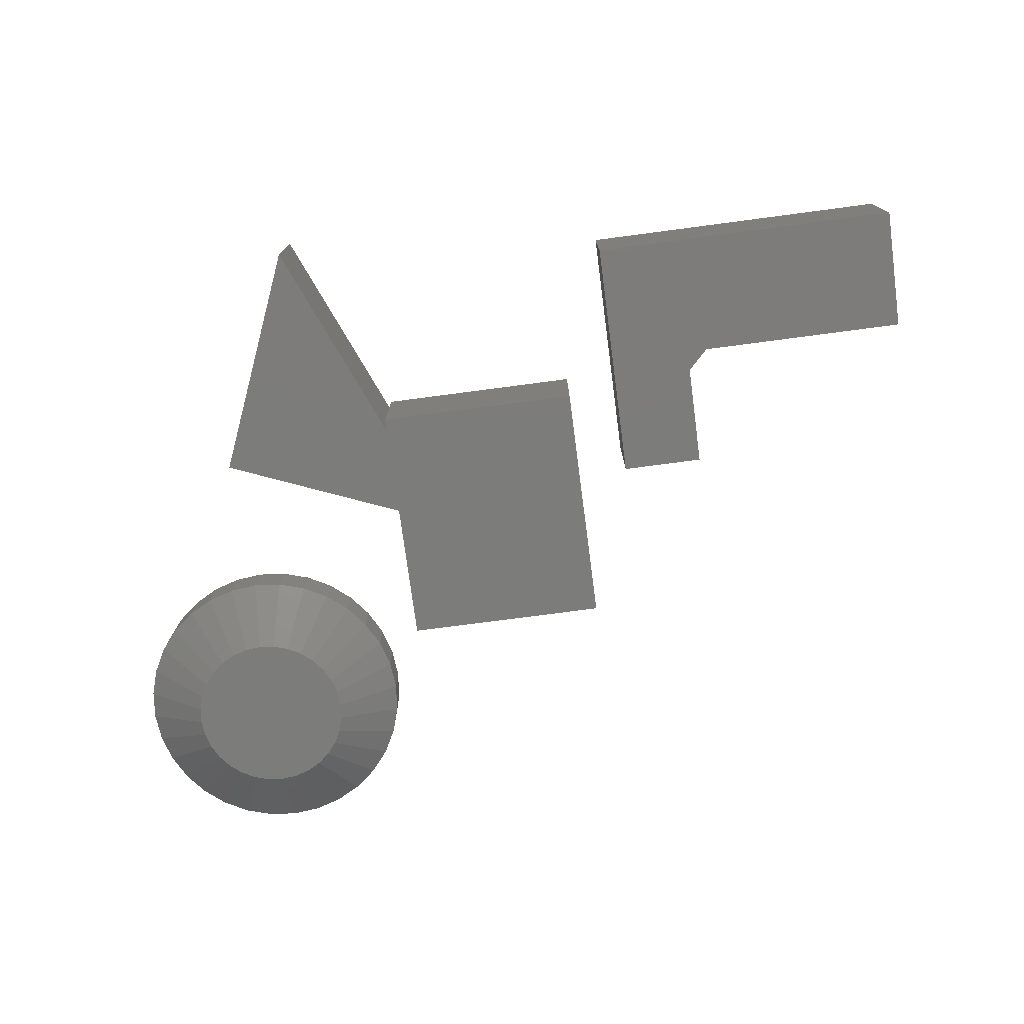
<metadata>
{"format":"stl","ext":"stl","renderer":"f3d","projection":"perspective","resolution":1024,"background":"white","views":[{"elev":-75.5,"azim":7.5,"up":"+Z"}]}
</metadata>
<code>
# stl→obj: 384 verts, 756 faces
v 0.3988 -0.1503 0.1562
v 0.3988 -0.1503 0
v 0.3988 0.00403 0.1562
v 0.3988 0.00403 0
v 0.75 -0.1816 0.1562
v 0.75 -0.1816 0
v 0.4301 -0.1816 0.1562
v 0.4301 -0.1816 0
v 0.75 -0.3672 0
v 0.3788 -0.3672 0
v 0.2734 -0.3672 0
v 0.2734 0.00403 0
v 0.3788 -0.3672 0.1562
v 0.75 -0.3672 0.1562
v 0.2734 -0.3672 0.1562
v 0.2734 0.00403 0.1562
v 0.1947 0.2422 0
v 0.1947 -0.1328 0
v -0.1172 -0.1328 0
v -0.1172 -0.1131 0
v -0.1172 0.02632 0
v -0.1172 0.2422 0
v -0.3906 -0.08594 0
v -0.2495 -0.4297 0
v 0.1947 0.2422 0.1562
v -0.1172 0.2422 0.1562
v -0.1172 0.02632 0.1562
v -0.1172 -0.1131 0.1562
v -0.1172 -0.1328 0.1562
v 0.1947 -0.1328 0.1562
v -0.3906 -0.08594 0.1562
v -0.2495 -0.4297 0.1562
v -0.1752 0.3594 0.0625
v -0.1752 0.3594 0.125
v -0.1793 0.317 0.0625
v -0.1793 0.317 0.125
v -0.1917 0.2763 0.0625
v -0.1917 0.2763 0.125
v -0.2118 0.2388 0.0625
v -0.2118 0.2388 0.125
v -0.2388 0.2059 0.0625
v -0.2388 0.2059 0.125
v -0.2717 0.1789 0.0625
v -0.2717 0.1789 0.125
v -0.3092 0.1588 0.0625
v -0.3092 0.1588 0.125
v -0.3499 0.1464 0.0625
v -0.3499 0.1464 0.125
v -0.3923 0.1423 0.0625
v -0.3923 0.1423 0.125
v -0.4346 0.1464 0.0625
v -0.4346 0.1464 0.125
v -0.4754 0.1588 0.0625
v -0.4754 0.1588 0.125
v -0.5129 0.1789 0.0625
v -0.5129 0.1789 0.125
v -0.5458 0.2059 0.0625
v -0.5458 0.2059 0.125
v -0.5728 0.2388 0.0625
v -0.5728 0.2388 0.125
v -0.5928 0.2763 0.0625
v -0.5928 0.2763 0.125
v -0.6052 0.317 0.0625
v -0.6052 0.317 0.125
v -0.6094 0.3594 0.0625
v -0.6094 0.3594 0.125
v -0.6052 0.4017 0.0625
v -0.6052 0.4017 0.125
v -0.5928 0.4425 0.0625
v -0.5928 0.4425 0.125
v -0.5728 0.48 0.0625
v -0.5728 0.48 0.125
v -0.5458 0.5129 0.0625
v -0.5458 0.5129 0.125
v -0.5129 0.5399 0.0625
v -0.5129 0.5399 0.125
v -0.4754 0.56 0.0625
v -0.4754 0.56 0.125
v -0.4346 0.5723 0.0625
v -0.4346 0.5723 0.125
v -0.3923 0.5765 0.0625
v -0.3923 0.5765 0.125
v -0.3499 0.5723 0.0625
v -0.3499 0.5723 0.125
v -0.3092 0.56 0.0625
v -0.3092 0.56 0.125
v -0.2717 0.5399 0.0625
v -0.2717 0.5399 0.125
v -0.2388 0.5129 0.0625
v -0.2388 0.5129 0.125
v -0.2118 0.48 0.0625
v -0.2118 0.48 0.125
v -0.1917 0.4425 0.0625
v -0.1917 0.4425 0.125
v -0.1793 0.4017 0.0625
v -0.1793 0.4017 0.125
v -0.3923 0.4827 0
v -0.3682 0.4804 0
v -0.4163 0.4804 0
v -0.4395 0.4733 0
v -0.3451 0.4733 0
v -0.4608 0.4619 0
v -0.3237 0.4619 0
v -0.3451 0.2454 0
v -0.4395 0.2454 0
v -0.3237 0.2568 0
v -0.4163 0.2384 0
v -0.3682 0.2384 0
v -0.3923 0.236 0
v -0.4608 0.2568 0
v -0.4795 0.2721 0
v -0.305 0.2721 0
v -0.4948 0.2908 0
v -0.2897 0.2908 0
v -0.5062 0.3122 0
v -0.2783 0.3122 0
v -0.5133 0.3353 0
v -0.2713 0.3353 0
v -0.5156 0.3594 0
v -0.2689 0.3594 0
v -0.5133 0.3834 0
v -0.2713 0.3834 0
v -0.5062 0.4066 0
v -0.2783 0.4066 0
v -0.4948 0.4279 0
v -0.2897 0.4279 0
v -0.4795 0.4466 0
v -0.305 0.4466 0
v -0.4285 0.5417 0.1562
v -0.356 0.5417 0.1562
v -0.3923 0.5452 0.1562
v -0.4634 0.5311 0.1562
v -0.3211 0.5311 0.1562
v -0.3211 0.1877 0.1562
v -0.4285 0.1771 0.1562
v -0.356 0.1771 0.1562
v -0.3923 0.1735 0.1562
v -0.289 0.5139 0.1562
v -0.4955 0.5139 0.1562
v -0.2609 0.4908 0.1562
v -0.5237 0.4908 0.1562
v -0.2377 0.4626 0.1562
v -0.5468 0.4626 0.1562
v -0.2206 0.4305 0.1562
v -0.564 0.4305 0.1562
v -0.21 0.3956 0.1562
v -0.5746 0.3956 0.1562
v -0.2064 0.3594 0.1562
v -0.5781 0.3594 0.1562
v -0.21 0.3231 0.1562
v -0.5746 0.3231 0.1562
v -0.2206 0.2883 0.1562
v -0.564 0.2883 0.1562
v -0.2377 0.2561 0.1562
v -0.5468 0.2561 0.1562
v -0.2609 0.228 0.1562
v -0.5237 0.228 0.1562
v -0.289 0.2048 0.1562
v -0.4955 0.2048 0.1562
v -0.4634 0.1877 0.1562
v -0.2003 0.3594 0.1556
v -0.204 0.3219 0.1556
v -0.1945 0.3594 0.1539
v -0.1983 0.3208 0.1539
v -0.1891 0.3594 0.151
v -0.193 0.3197 0.151
v -0.1843 0.3594 0.1471
v -0.1883 0.3188 0.1471
v -0.1804 0.3594 0.1424
v -0.1845 0.318 0.1424
v -0.1775 0.3594 0.137
v -0.1817 0.3175 0.137
v -0.1758 0.3594 0.1311
v -0.1799 0.3171 0.1311
v -0.5805 0.3219 0.1556
v -0.5842 0.3594 0.1556
v -0.5863 0.3208 0.1539
v -0.5901 0.3594 0.1539
v -0.5916 0.3197 0.151
v -0.5955 0.3594 0.151
v -0.5962 0.3188 0.1471
v -0.6002 0.3594 0.1471
v -0.6 0.318 0.1424
v -0.6041 0.3594 0.1424
v -0.6029 0.3175 0.137
v -0.607 0.3594 0.137
v -0.6046 0.3171 0.1311
v -0.6088 0.3594 0.1311
v -0.5696 0.2859 0.1556
v -0.575 0.2837 0.1539
v -0.58 0.2816 0.151
v -0.5844 0.2798 0.1471
v -0.588 0.2783 0.1424
v -0.5907 0.2772 0.137
v -0.5923 0.2765 0.1311
v -0.5519 0.2527 0.1556
v -0.5567 0.2495 0.1539
v -0.5612 0.2465 0.151
v -0.5652 0.2438 0.1471
v -0.5684 0.2417 0.1424
v -0.5708 0.2401 0.137
v -0.5723 0.2391 0.1311
v -0.528 0.2236 0.1556
v -0.5321 0.2195 0.1539
v -0.536 0.2157 0.151
v -0.5393 0.2123 0.1471
v -0.5421 0.2096 0.1424
v -0.5441 0.2075 0.137
v -0.5454 0.2063 0.1311
v -0.4989 0.1998 0.1556
v -0.5022 0.1949 0.1539
v -0.5052 0.1904 0.151
v -0.5078 0.1865 0.1471
v -0.51 0.1832 0.1424
v -0.5116 0.1808 0.137
v -0.5126 0.1794 0.1311
v -0.4657 0.182 0.1556
v -0.468 0.1766 0.1539
v -0.47 0.1716 0.151
v -0.4718 0.1673 0.1471
v -0.4733 0.1637 0.1424
v -0.4744 0.161 0.137
v -0.4751 0.1594 0.1311
v -0.4297 0.1711 0.1556
v -0.4309 0.1654 0.1539
v -0.4319 0.1601 0.151
v -0.4328 0.1554 0.1471
v -0.4336 0.1516 0.1424
v -0.4342 0.1488 0.137
v -0.4345 0.147 0.1311
v -0.3923 0.1674 0.1556
v -0.3923 0.1616 0.1539
v -0.3923 0.1562 0.151
v -0.3923 0.1514 0.1471
v -0.3923 0.1475 0.1424
v -0.3923 0.1446 0.137
v -0.3923 0.1429 0.1311
v -0.3548 0.1711 0.1556
v -0.3537 0.1654 0.1539
v -0.3526 0.1601 0.151
v -0.3517 0.1554 0.1471
v -0.3509 0.1516 0.1424
v -0.3504 0.1488 0.137
v -0.35 0.147 0.1311
v -0.3188 0.182 0.1556
v -0.3166 0.1766 0.1539
v -0.3145 0.1716 0.151
v -0.3127 0.1673 0.1471
v -0.3112 0.1637 0.1424
v -0.3101 0.161 0.137
v -0.3094 0.1594 0.1311
v -0.2856 0.1998 0.1556
v -0.2824 0.1949 0.1539
v -0.2794 0.1904 0.151
v -0.2767 0.1865 0.1471
v -0.2746 0.1832 0.1424
v -0.273 0.1808 0.137
v -0.272 0.1794 0.1311
v -0.2565 0.2236 0.1556
v -0.2524 0.2195 0.1539
v -0.2486 0.2157 0.151
v -0.2452 0.2123 0.1471
v -0.2425 0.2096 0.1424
v -0.2404 0.2075 0.137
v -0.2392 0.2063 0.1311
v -0.2327 0.2527 0.1556
v -0.2278 0.2495 0.1539
v -0.2233 0.2465 0.151
v -0.2194 0.2438 0.1471
v -0.2161 0.2417 0.1424
v -0.2137 0.2401 0.137
v -0.2123 0.2391 0.1311
v -0.2149 0.2859 0.1556
v -0.2095 0.2837 0.1539
v -0.2045 0.2816 0.151
v -0.2001 0.2798 0.1471
v -0.1966 0.2783 0.1424
v -0.1939 0.2772 0.137
v -0.1922 0.2765 0.1311
v -0.5805 0.3968 0.1556
v -0.5863 0.398 0.1539
v -0.5916 0.399 0.151
v -0.5962 0.3999 0.1471
v -0.6 0.4007 0.1424
v -0.6029 0.4013 0.137
v -0.6046 0.4016 0.1311
v -0.204 0.3968 0.1556
v -0.1983 0.398 0.1539
v -0.193 0.399 0.151
v -0.1883 0.3999 0.1471
v -0.1845 0.4007 0.1424
v -0.1817 0.4013 0.137
v -0.1799 0.4016 0.1311
v -0.2149 0.4328 0.1556
v -0.2095 0.4351 0.1539
v -0.2045 0.4371 0.151
v -0.2001 0.439 0.1471
v -0.1966 0.4404 0.1424
v -0.1939 0.4415 0.137
v -0.1922 0.4422 0.1311
v -0.2327 0.466 0.1556
v -0.2278 0.4693 0.1539
v -0.2233 0.4723 0.151
v -0.2194 0.4749 0.1471
v -0.2161 0.4771 0.1424
v -0.2137 0.4787 0.137
v -0.2123 0.4797 0.1311
v -0.2565 0.4951 0.1556
v -0.2524 0.4993 0.1539
v -0.2486 0.5031 0.151
v -0.2452 0.5064 0.1471
v -0.2425 0.5092 0.1424
v -0.2404 0.5112 0.137
v -0.2392 0.5125 0.1311
v -0.2856 0.519 0.1556
v -0.2824 0.5239 0.1539
v -0.2794 0.5283 0.151
v -0.2767 0.5323 0.1471
v -0.2746 0.5355 0.1424
v -0.273 0.5379 0.137
v -0.272 0.5394 0.1311
v -0.3188 0.5367 0.1556
v -0.3166 0.5421 0.1539
v -0.3145 0.5471 0.151
v -0.3127 0.5515 0.1471
v -0.3112 0.5551 0.1424
v -0.3101 0.5578 0.137
v -0.3094 0.5594 0.1311
v -0.3548 0.5476 0.1556
v -0.3537 0.5534 0.1539
v -0.3526 0.5587 0.151
v -0.3517 0.5633 0.1471
v -0.3509 0.5671 0.1424
v -0.3504 0.57 0.137
v -0.35 0.5717 0.1311
v -0.3923 0.5513 0.1556
v -0.3923 0.5572 0.1539
v -0.3923 0.5626 0.151
v -0.3923 0.5673 0.1471
v -0.3923 0.5712 0.1424
v -0.3923 0.5741 0.137
v -0.3923 0.5759 0.1311
v -0.4297 0.5476 0.1556
v -0.4309 0.5534 0.1539
v -0.4319 0.5587 0.151
v -0.4328 0.5633 0.1471
v -0.4336 0.5671 0.1424
v -0.4342 0.57 0.137
v -0.4345 0.5717 0.1311
v -0.4657 0.5367 0.1556
v -0.468 0.5421 0.1539
v -0.47 0.5471 0.151
v -0.4718 0.5515 0.1471
v -0.4733 0.5551 0.1424
v -0.4744 0.5578 0.137
v -0.4751 0.5594 0.1311
v -0.4989 0.519 0.1556
v -0.5022 0.5239 0.1539
v -0.5052 0.5283 0.151
v -0.5078 0.5323 0.1471
v -0.51 0.5355 0.1424
v -0.5116 0.5379 0.137
v -0.5126 0.5394 0.1311
v -0.528 0.4951 0.1556
v -0.5321 0.4993 0.1539
v -0.536 0.5031 0.151
v -0.5393 0.5064 0.1471
v -0.5421 0.5092 0.1424
v -0.5441 0.5112 0.137
v -0.5454 0.5125 0.1311
v -0.5519 0.466 0.1556
v -0.5567 0.4693 0.1539
v -0.5612 0.4723 0.151
v -0.5652 0.4749 0.1471
v -0.5684 0.4771 0.1424
v -0.5708 0.4787 0.137
v -0.5723 0.4797 0.1311
v -0.5696 0.4328 0.1556
v -0.575 0.4351 0.1539
v -0.58 0.4371 0.151
v -0.5844 0.439 0.1471
v -0.588 0.4404 0.1424
v -0.5907 0.4415 0.137
v -0.5923 0.4422 0.1311
f 1 2 3
f 3 2 4
f 5 6 7
f 7 6 8
f 6 9 10
f 11 12 4
f 11 4 2
f 11 2 8
f 11 8 6
f 11 6 10
f 13 14 5
f 15 13 5
f 15 5 7
f 15 7 1
f 15 1 3
f 15 3 16
f 8 2 7
f 7 2 1
f 16 12 15
f 15 12 11
f 4 12 3
f 3 12 16
f 14 9 5
f 5 9 6
f 13 10 14
f 14 10 9
f 15 11 13
f 13 11 10
f 17 18 19
f 17 19 20
f 17 20 21
f 17 21 22
f 21 20 23
f 23 20 24
f 25 26 27
f 25 27 28
f 25 28 29
f 25 29 30
f 27 31 28
f 28 31 32
f 31 23 32
f 32 23 24
f 32 24 28
f 28 24 20
f 27 21 31
f 31 21 23
f 26 22 27
f 27 22 21
f 28 20 29
f 29 20 19
f 25 17 26
f 26 17 22
f 30 18 25
f 25 18 17
f 29 19 30
f 30 19 18
f 33 34 35
f 35 34 36
f 35 36 37
f 37 36 38
f 37 38 39
f 39 38 40
f 39 40 41
f 41 40 42
f 41 42 43
f 43 42 44
f 43 44 45
f 45 44 46
f 45 46 47
f 47 46 48
f 47 48 49
f 49 48 50
f 49 50 51
f 51 50 52
f 51 52 53
f 53 52 54
f 53 54 55
f 55 54 56
f 55 56 57
f 57 56 58
f 57 58 59
f 59 58 60
f 59 60 61
f 61 60 62
f 61 62 63
f 63 62 64
f 63 64 65
f 65 64 66
f 65 66 67
f 67 66 68
f 67 68 69
f 69 68 70
f 69 70 71
f 71 70 72
f 71 72 73
f 73 72 74
f 73 74 75
f 75 74 76
f 75 76 77
f 77 76 78
f 77 78 79
f 79 78 80
f 79 80 81
f 81 80 82
f 81 82 83
f 83 82 84
f 83 84 85
f 85 84 86
f 85 86 87
f 87 86 88
f 87 88 89
f 89 88 90
f 89 90 91
f 91 90 92
f 91 92 93
f 93 92 94
f 93 94 95
f 95 94 96
f 95 96 33
f 33 96 34
f 97 98 99
f 100 99 98
f 101 100 98
f 102 100 101
f 103 102 101
f 104 105 106
f 107 105 104
f 108 107 104
f 109 107 108
f 105 110 106
f 106 110 111
f 106 111 112
f 112 111 113
f 112 113 114
f 114 113 115
f 114 115 116
f 116 115 117
f 116 117 118
f 118 117 119
f 118 119 120
f 120 119 121
f 120 121 122
f 122 121 123
f 122 123 124
f 124 123 125
f 124 125 126
f 126 125 127
f 126 127 128
f 128 127 102
f 128 102 103
f 103 87 128
f 99 77 79
f 100 77 99
f 126 91 124
f 124 91 93
f 124 93 122
f 122 93 95
f 122 95 120
f 120 95 33
f 71 125 69
f 69 125 123
f 69 123 67
f 67 123 121
f 67 121 65
f 65 121 119
f 91 126 89
f 89 126 128
f 89 128 87
f 87 103 85
f 85 103 101
f 85 101 83
f 99 79 97
f 97 79 81
f 97 81 98
f 98 81 83
f 98 83 101
f 77 100 75
f 75 100 102
f 75 102 73
f 125 71 127
f 127 71 73
f 127 73 102
f 110 55 111
f 108 45 47
f 104 45 108
f 113 59 115
f 115 59 61
f 115 61 117
f 117 61 63
f 117 63 119
f 119 63 65
f 39 114 37
f 37 114 116
f 37 116 35
f 35 116 118
f 35 118 33
f 33 118 120
f 59 113 57
f 57 113 111
f 57 111 55
f 55 110 53
f 53 110 105
f 53 105 51
f 108 47 109
f 109 47 49
f 109 49 107
f 107 49 51
f 107 51 105
f 45 104 43
f 43 104 106
f 43 106 41
f 114 39 112
f 112 39 41
f 112 41 106
f 129 130 131
f 130 129 132
f 130 132 133
f 134 135 136
f 136 135 137
f 133 132 138
f 138 132 139
f 138 139 140
f 140 139 141
f 140 141 142
f 142 141 143
f 142 143 144
f 144 143 145
f 144 145 146
f 146 145 147
f 146 147 148
f 148 147 149
f 148 149 150
f 150 149 151
f 150 151 152
f 152 151 153
f 152 153 154
f 154 153 155
f 154 155 156
f 156 155 157
f 156 157 158
f 158 157 159
f 158 159 134
f 134 159 160
f 134 160 135
f 148 150 161
f 161 150 162
f 161 162 163
f 163 162 164
f 163 164 165
f 165 164 166
f 165 166 167
f 167 166 168
f 167 168 169
f 169 168 170
f 169 170 171
f 171 170 172
f 171 172 173
f 173 172 174
f 173 174 34
f 34 174 36
f 151 149 175
f 175 149 176
f 175 176 177
f 177 176 178
f 177 178 179
f 179 178 180
f 179 180 181
f 181 180 182
f 181 182 183
f 183 182 184
f 183 184 185
f 185 184 186
f 185 186 187
f 187 186 188
f 187 188 64
f 64 188 66
f 153 151 189
f 189 151 175
f 189 175 190
f 190 175 177
f 190 177 191
f 191 177 179
f 191 179 192
f 192 179 181
f 192 181 193
f 193 181 183
f 193 183 194
f 194 183 185
f 194 185 195
f 195 185 187
f 195 187 62
f 62 187 64
f 155 153 196
f 196 153 189
f 196 189 197
f 197 189 190
f 197 190 198
f 198 190 191
f 198 191 199
f 199 191 192
f 199 192 200
f 200 192 193
f 200 193 201
f 201 193 194
f 201 194 202
f 202 194 195
f 202 195 60
f 60 195 62
f 157 155 203
f 203 155 196
f 203 196 204
f 204 196 197
f 204 197 205
f 205 197 198
f 205 198 206
f 206 198 199
f 206 199 207
f 207 199 200
f 207 200 208
f 208 200 201
f 208 201 209
f 209 201 202
f 209 202 58
f 58 202 60
f 159 157 210
f 210 157 203
f 210 203 211
f 211 203 204
f 211 204 212
f 212 204 205
f 212 205 213
f 213 205 206
f 213 206 214
f 214 206 207
f 214 207 215
f 215 207 208
f 215 208 216
f 216 208 209
f 216 209 56
f 56 209 58
f 160 159 217
f 217 159 210
f 217 210 218
f 218 210 211
f 218 211 219
f 219 211 212
f 219 212 220
f 220 212 213
f 220 213 221
f 221 213 214
f 221 214 222
f 222 214 215
f 222 215 223
f 223 215 216
f 223 216 54
f 54 216 56
f 135 160 224
f 224 160 217
f 224 217 225
f 225 217 218
f 225 218 226
f 226 218 219
f 226 219 227
f 227 219 220
f 227 220 228
f 228 220 221
f 228 221 229
f 229 221 222
f 229 222 230
f 230 222 223
f 230 223 52
f 52 223 54
f 137 135 231
f 231 135 224
f 231 224 232
f 232 224 225
f 232 225 233
f 233 225 226
f 233 226 234
f 234 226 227
f 234 227 235
f 235 227 228
f 235 228 236
f 236 228 229
f 236 229 237
f 237 229 230
f 237 230 50
f 50 230 52
f 136 137 238
f 238 137 231
f 238 231 239
f 239 231 232
f 239 232 240
f 240 232 233
f 240 233 241
f 241 233 234
f 241 234 242
f 242 234 235
f 242 235 243
f 243 235 236
f 243 236 244
f 244 236 237
f 244 237 48
f 48 237 50
f 134 136 245
f 245 136 238
f 245 238 246
f 246 238 239
f 246 239 247
f 247 239 240
f 247 240 248
f 248 240 241
f 248 241 249
f 249 241 242
f 249 242 250
f 250 242 243
f 250 243 251
f 251 243 244
f 251 244 46
f 46 244 48
f 158 134 252
f 252 134 245
f 252 245 253
f 253 245 246
f 253 246 254
f 254 246 247
f 254 247 255
f 255 247 248
f 255 248 256
f 256 248 249
f 256 249 257
f 257 249 250
f 257 250 258
f 258 250 251
f 258 251 44
f 44 251 46
f 156 158 259
f 259 158 252
f 259 252 260
f 260 252 253
f 260 253 261
f 261 253 254
f 261 254 262
f 262 254 255
f 262 255 263
f 263 255 256
f 263 256 264
f 264 256 257
f 264 257 265
f 265 257 258
f 265 258 42
f 42 258 44
f 154 156 266
f 266 156 259
f 266 259 267
f 267 259 260
f 267 260 268
f 268 260 261
f 268 261 269
f 269 261 262
f 269 262 270
f 270 262 263
f 270 263 271
f 271 263 264
f 271 264 272
f 272 264 265
f 272 265 40
f 40 265 42
f 152 154 273
f 273 154 266
f 273 266 274
f 274 266 267
f 274 267 275
f 275 267 268
f 275 268 276
f 276 268 269
f 276 269 277
f 277 269 270
f 277 270 278
f 278 270 271
f 278 271 279
f 279 271 272
f 279 272 38
f 38 272 40
f 150 152 162
f 162 152 273
f 162 273 164
f 164 273 274
f 164 274 166
f 166 274 275
f 166 275 168
f 168 275 276
f 168 276 170
f 170 276 277
f 170 277 172
f 172 277 278
f 172 278 174
f 174 278 279
f 174 279 36
f 36 279 38
f 149 147 176
f 176 147 280
f 176 280 178
f 178 280 281
f 178 281 180
f 180 281 282
f 180 282 182
f 182 282 283
f 182 283 184
f 184 283 284
f 184 284 186
f 186 284 285
f 186 285 188
f 188 285 286
f 188 286 66
f 66 286 68
f 146 148 287
f 287 148 161
f 287 161 288
f 288 161 163
f 288 163 289
f 289 163 165
f 289 165 290
f 290 165 167
f 290 167 291
f 291 167 169
f 291 169 292
f 292 169 171
f 292 171 293
f 293 171 173
f 293 173 96
f 96 173 34
f 144 146 294
f 294 146 287
f 294 287 295
f 295 287 288
f 295 288 296
f 296 288 289
f 296 289 297
f 297 289 290
f 297 290 298
f 298 290 291
f 298 291 299
f 299 291 292
f 299 292 300
f 300 292 293
f 300 293 94
f 94 293 96
f 142 144 301
f 301 144 294
f 301 294 302
f 302 294 295
f 302 295 303
f 303 295 296
f 303 296 304
f 304 296 297
f 304 297 305
f 305 297 298
f 305 298 306
f 306 298 299
f 306 299 307
f 307 299 300
f 307 300 92
f 92 300 94
f 140 142 308
f 308 142 301
f 308 301 309
f 309 301 302
f 309 302 310
f 310 302 303
f 310 303 311
f 311 303 304
f 311 304 312
f 312 304 305
f 312 305 313
f 313 305 306
f 313 306 314
f 314 306 307
f 314 307 90
f 90 307 92
f 138 140 315
f 315 140 308
f 315 308 316
f 316 308 309
f 316 309 317
f 317 309 310
f 317 310 318
f 318 310 311
f 318 311 319
f 319 311 312
f 319 312 320
f 320 312 313
f 320 313 321
f 321 313 314
f 321 314 88
f 88 314 90
f 133 138 322
f 322 138 315
f 322 315 323
f 323 315 316
f 323 316 324
f 324 316 317
f 324 317 325
f 325 317 318
f 325 318 326
f 326 318 319
f 326 319 327
f 327 319 320
f 327 320 328
f 328 320 321
f 328 321 86
f 86 321 88
f 130 133 329
f 329 133 322
f 329 322 330
f 330 322 323
f 330 323 331
f 331 323 324
f 331 324 332
f 332 324 325
f 332 325 333
f 333 325 326
f 333 326 334
f 334 326 327
f 334 327 335
f 335 327 328
f 335 328 84
f 84 328 86
f 131 130 336
f 336 130 329
f 336 329 337
f 337 329 330
f 337 330 338
f 338 330 331
f 338 331 339
f 339 331 332
f 339 332 340
f 340 332 333
f 340 333 341
f 341 333 334
f 341 334 342
f 342 334 335
f 342 335 82
f 82 335 84
f 129 131 343
f 343 131 336
f 343 336 344
f 344 336 337
f 344 337 345
f 345 337 338
f 345 338 346
f 346 338 339
f 346 339 347
f 347 339 340
f 347 340 348
f 348 340 341
f 348 341 349
f 349 341 342
f 349 342 80
f 80 342 82
f 132 129 350
f 350 129 343
f 350 343 351
f 351 343 344
f 351 344 352
f 352 344 345
f 352 345 353
f 353 345 346
f 353 346 354
f 354 346 347
f 354 347 355
f 355 347 348
f 355 348 356
f 356 348 349
f 356 349 78
f 78 349 80
f 139 132 357
f 357 132 350
f 357 350 358
f 358 350 351
f 358 351 359
f 359 351 352
f 359 352 360
f 360 352 353
f 360 353 361
f 361 353 354
f 361 354 362
f 362 354 355
f 362 355 363
f 363 355 356
f 363 356 76
f 76 356 78
f 141 139 364
f 364 139 357
f 364 357 365
f 365 357 358
f 365 358 366
f 366 358 359
f 366 359 367
f 367 359 360
f 367 360 368
f 368 360 361
f 368 361 369
f 369 361 362
f 369 362 370
f 370 362 363
f 370 363 74
f 74 363 76
f 143 141 371
f 371 141 364
f 371 364 372
f 372 364 365
f 372 365 373
f 373 365 366
f 373 366 374
f 374 366 367
f 374 367 375
f 375 367 368
f 375 368 376
f 376 368 369
f 376 369 377
f 377 369 370
f 377 370 72
f 72 370 74
f 145 143 378
f 378 143 371
f 378 371 379
f 379 371 372
f 379 372 380
f 380 372 373
f 380 373 381
f 381 373 374
f 381 374 382
f 382 374 375
f 382 375 383
f 383 375 376
f 383 376 384
f 384 376 377
f 384 377 70
f 70 377 72
f 147 145 280
f 280 145 378
f 280 378 281
f 281 378 379
f 281 379 282
f 282 379 380
f 282 380 283
f 283 380 381
f 283 381 284
f 284 381 382
f 284 382 285
f 285 382 383
f 285 383 286
f 286 383 384
f 286 384 68
f 68 384 70

</code>
